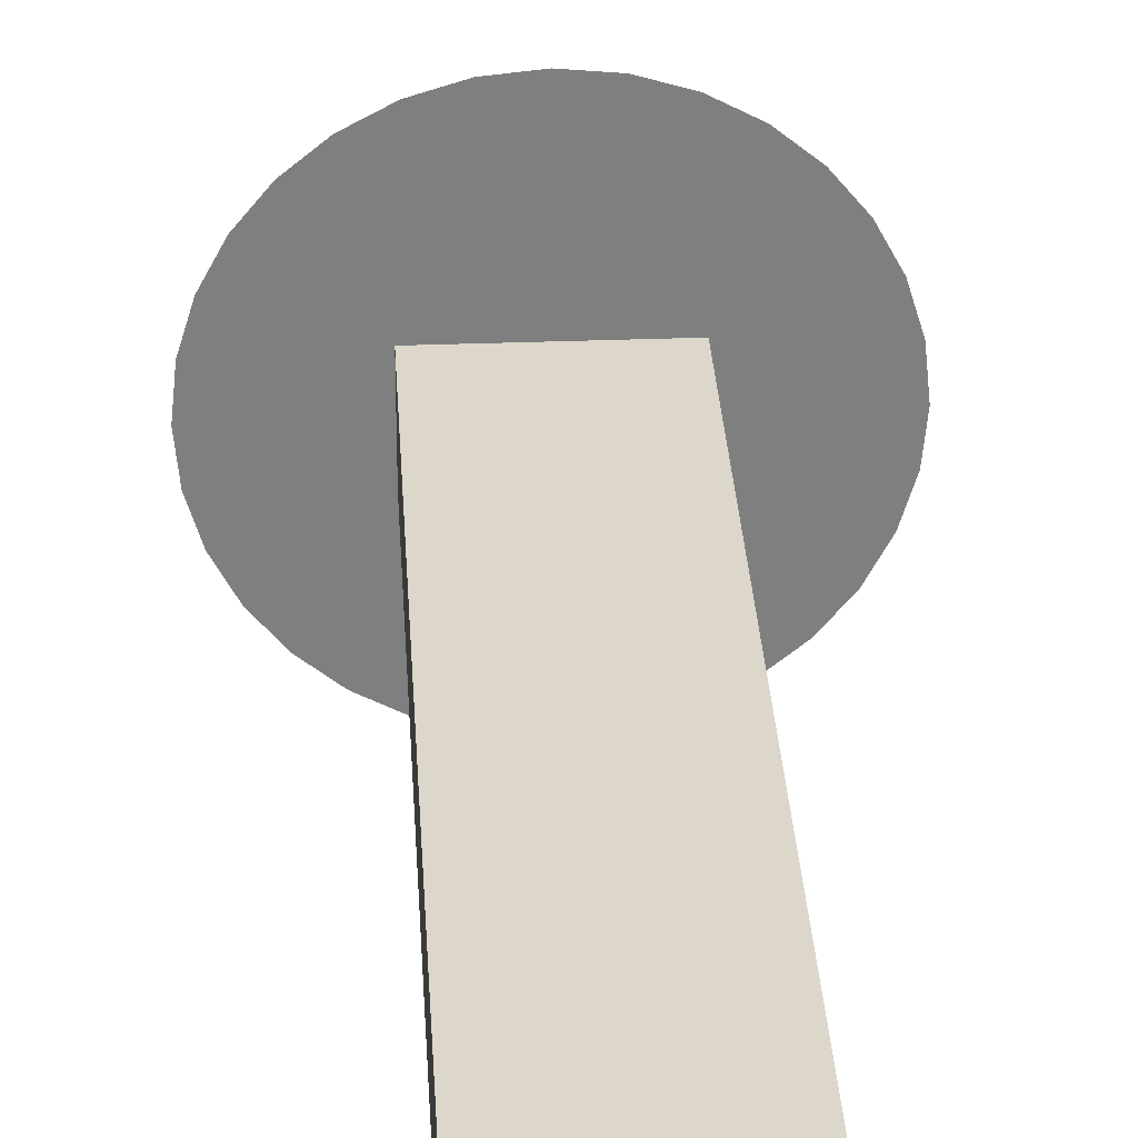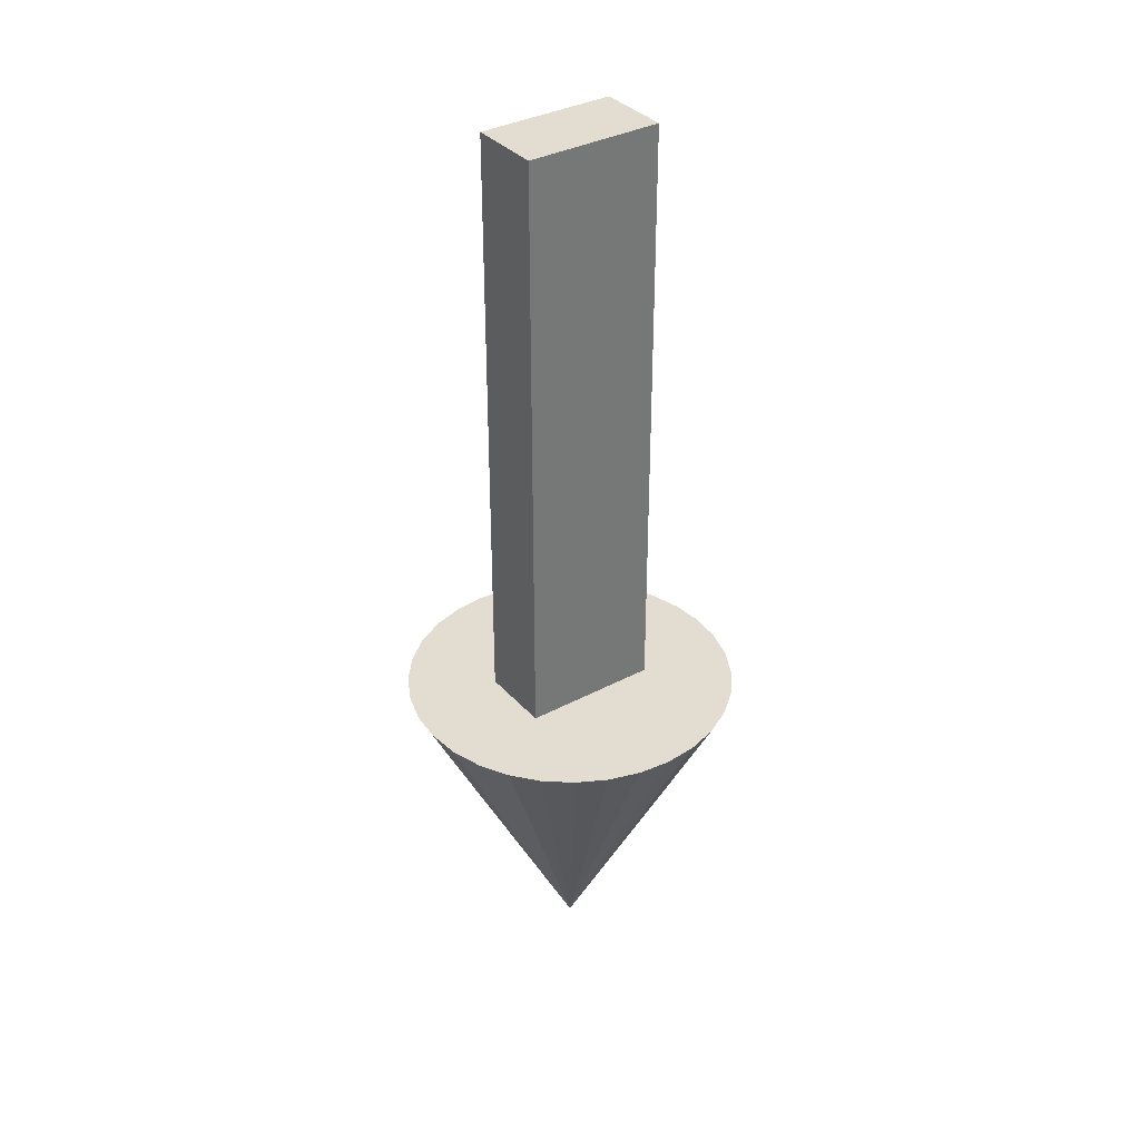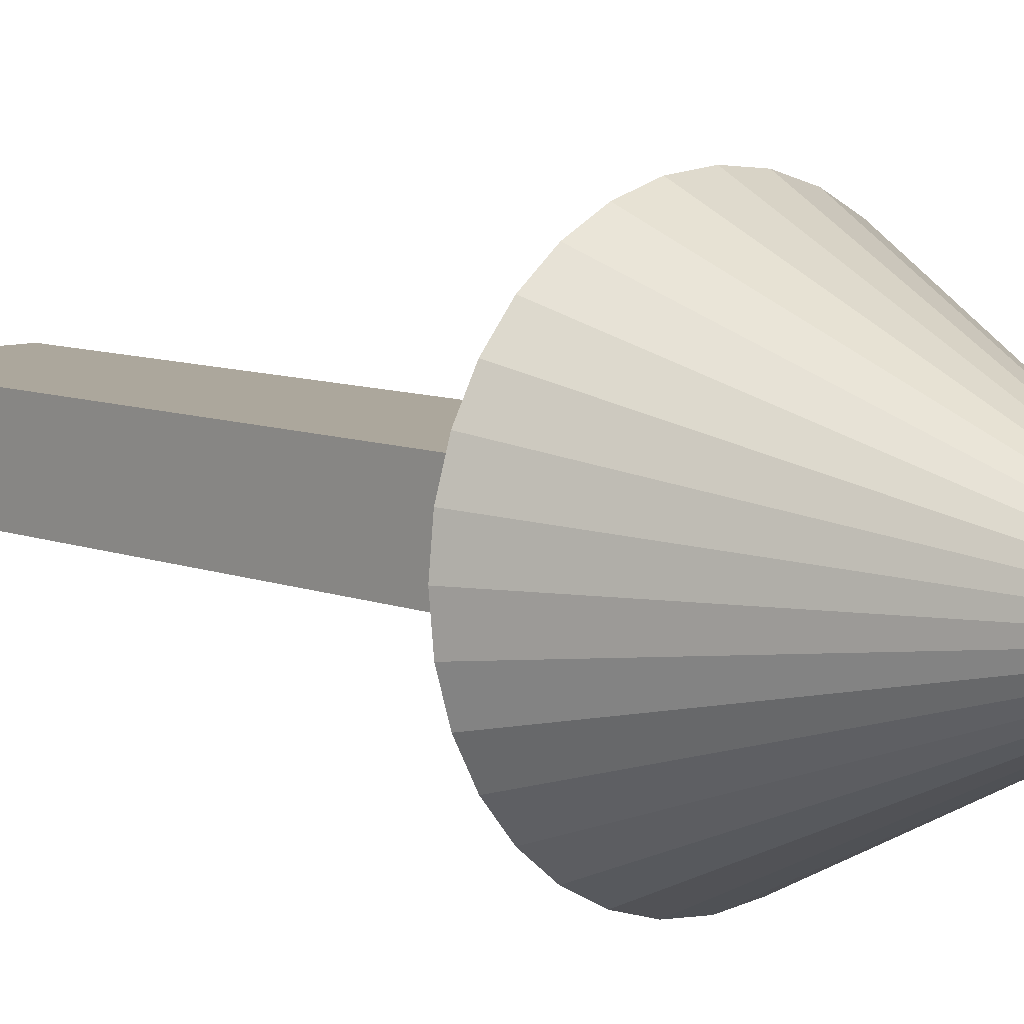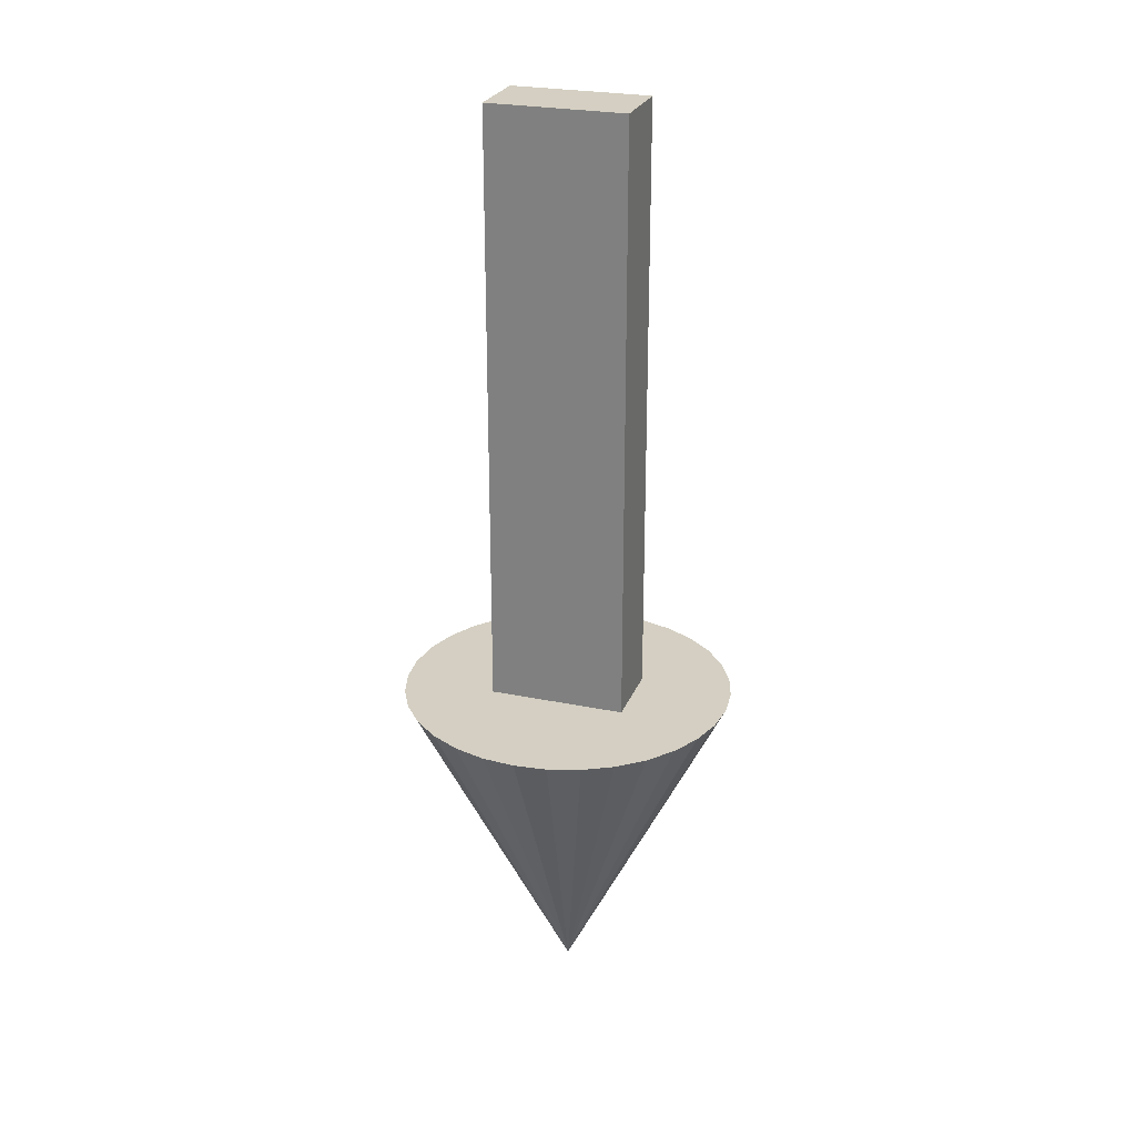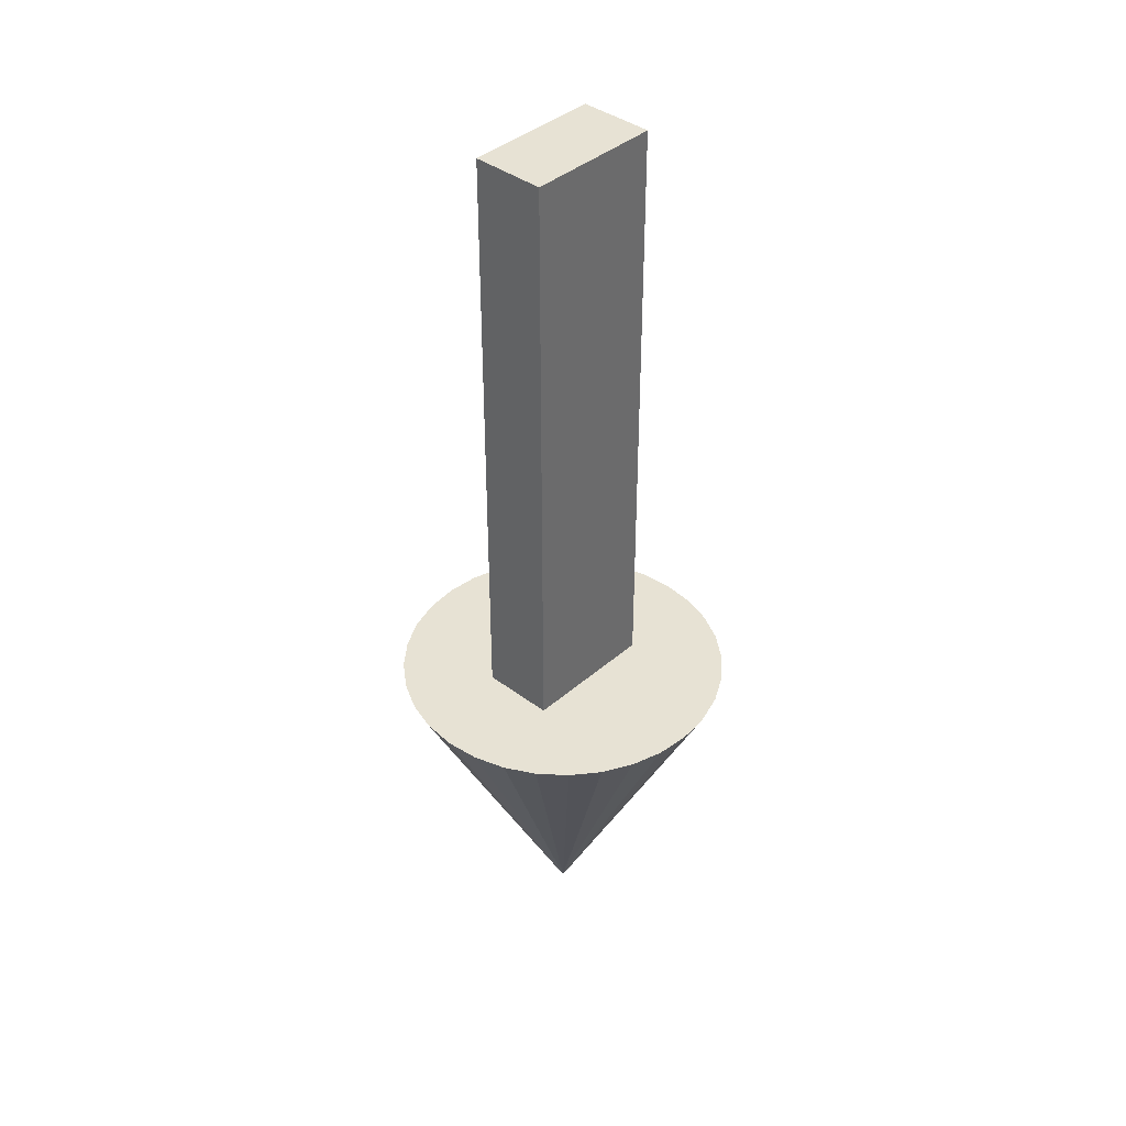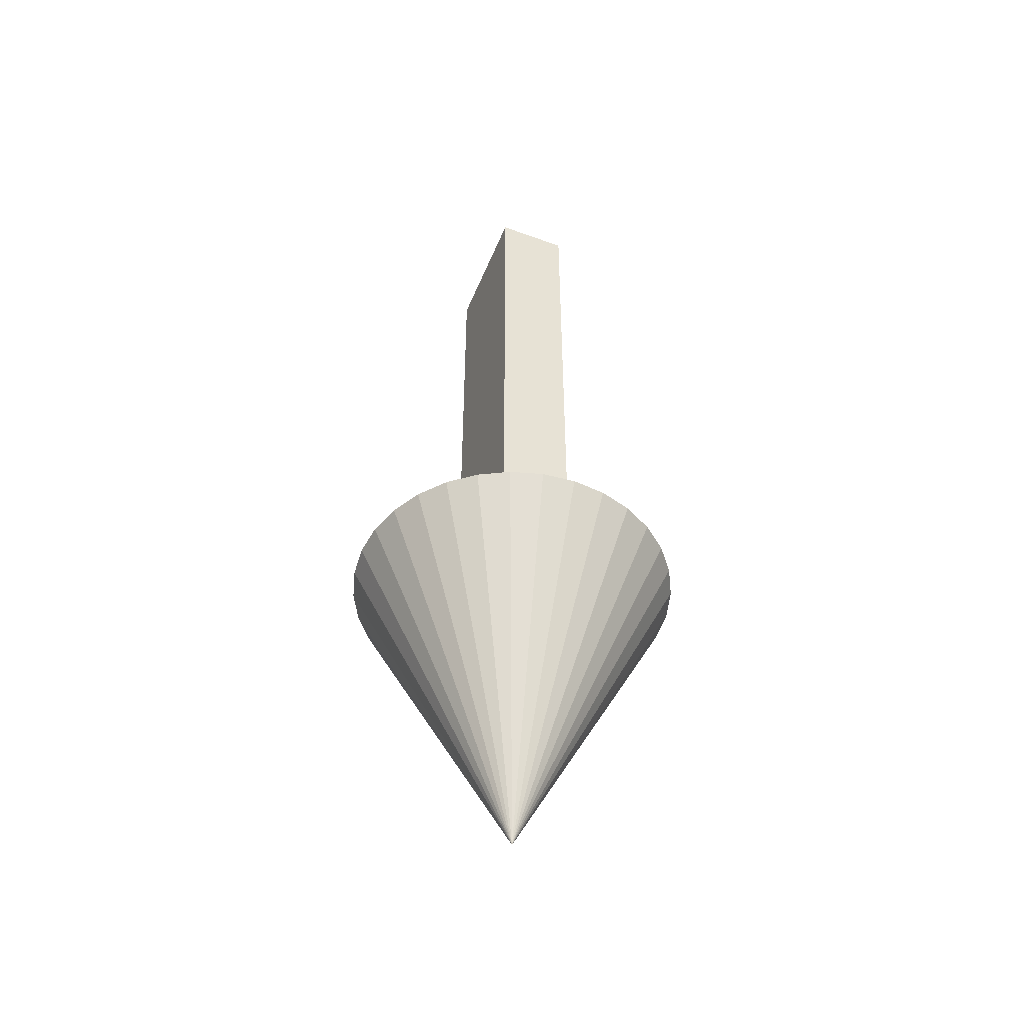
<metadata>
{"format":"obj","ext":"obj","renderer":"f3d","projection":"perspective","resolution":1024,"background":"white","views":[{"elev":30.4,"azim":-3.2,"up":"+Y"},{"elev":35.3,"azim":144.7,"up":"+Z"},{"elev":8.3,"azim":138.0,"up":"+Y"},{"elev":25.7,"azim":18.3,"up":"+Z"},{"elev":39.7,"azim":133.0,"up":"+Z"},{"elev":-49.4,"azim":-111.9,"up":"+Z"}]}
</metadata>
<code>
o Cube
v 0.41 0.22 -2
v 0.41 -0.22 -2
v 0.41 0.22 2
v 0.41 -0.22 2
v -0.41 0.22 -2
v -0.41 -0.22 -2
v -0.41 0.22 2
v -0.41 -0.22 2
f 5 3 1
f 3 8 4
f 7 6 8
f 2 8 6
f 1 4 2
f 5 2 6
f 5 7 3
f 3 7 8
f 7 5 6
f 2 4 8
f 1 3 4
f 5 1 2
o Cone
v 0 -1 -1.599
v 0.1951 -0.9808 -1.599
v 0.3827 -0.9239 -1.599
v 0.5556 -0.8315 -1.599
v 0.7071 -0.7071 -1.599
v 0.8315 -0.5556 -1.599
v 0.9239 -0.3827 -1.599
v 0.9808 -0.1951 -1.599
v 1 0 -1.599
v 0.9808 0.1951 -1.599
v 0.9239 0.3827 -1.599
v 0.8315 0.5556 -1.599
v 0.7071 0.7071 -1.599
v 0.5556 0.8315 -1.599
v 0.3827 0.9239 -1.599
v 0.1951 0.9808 -1.599
v -0 1 -1.599
v -0.1951 0.9808 -1.599
v -0.3827 0.9239 -1.599
v -0.5556 0.8315 -1.599
v -0.7071 0.7071 -1.599
v -0.8315 0.5556 -1.599
v -0.9239 0.3827 -1.599
v -0.9808 0.1951 -1.599
v -1 0 -1.599
v -0.9808 -0.1951 -1.599
v -0.9239 -0.3827 -1.599
v -0.8315 -0.5556 -1.599
v -0.7071 -0.7071 -1.599
v -0.5556 -0.8315 -1.599
v -0.3827 -0.9239 -1.599
v -0.1951 -0.9808 -1.599
v 0 -0 -3.599
f 9 41 10
f 10 41 11
f 11 41 12
f 12 41 13
f 13 41 14
f 14 41 15
f 15 41 16
f 16 41 17
f 17 41 18
f 18 41 19
f 19 41 20
f 20 41 21
f 21 41 22
f 22 41 23
f 23 41 24
f 24 41 25
f 25 41 26
f 26 41 27
f 27 41 28
f 28 41 29
f 29 41 30
f 30 41 31
f 31 41 32
f 32 41 33
f 33 41 34
f 34 41 35
f 35 41 36
f 36 41 37
f 37 41 38
f 38 41 39
f 16 24 32
f 39 41 40
f 40 41 9
f 40 9 10
f 10 11 12
f 12 13 14
f 14 15 16
f 16 17 18
f 18 19 20
f 20 21 22
f 22 23 24
f 24 25 26
f 26 27 28
f 28 29 30
f 30 31 32
f 32 33 34
f 34 35 32
f 35 36 32
f 36 37 38
f 38 39 36
f 39 40 36
f 40 10 16
f 10 12 16
f 12 14 16
f 16 18 20
f 20 22 16
f 22 24 16
f 24 26 32
f 26 28 32
f 28 30 32
f 32 36 40
f 40 16 32

</code>
